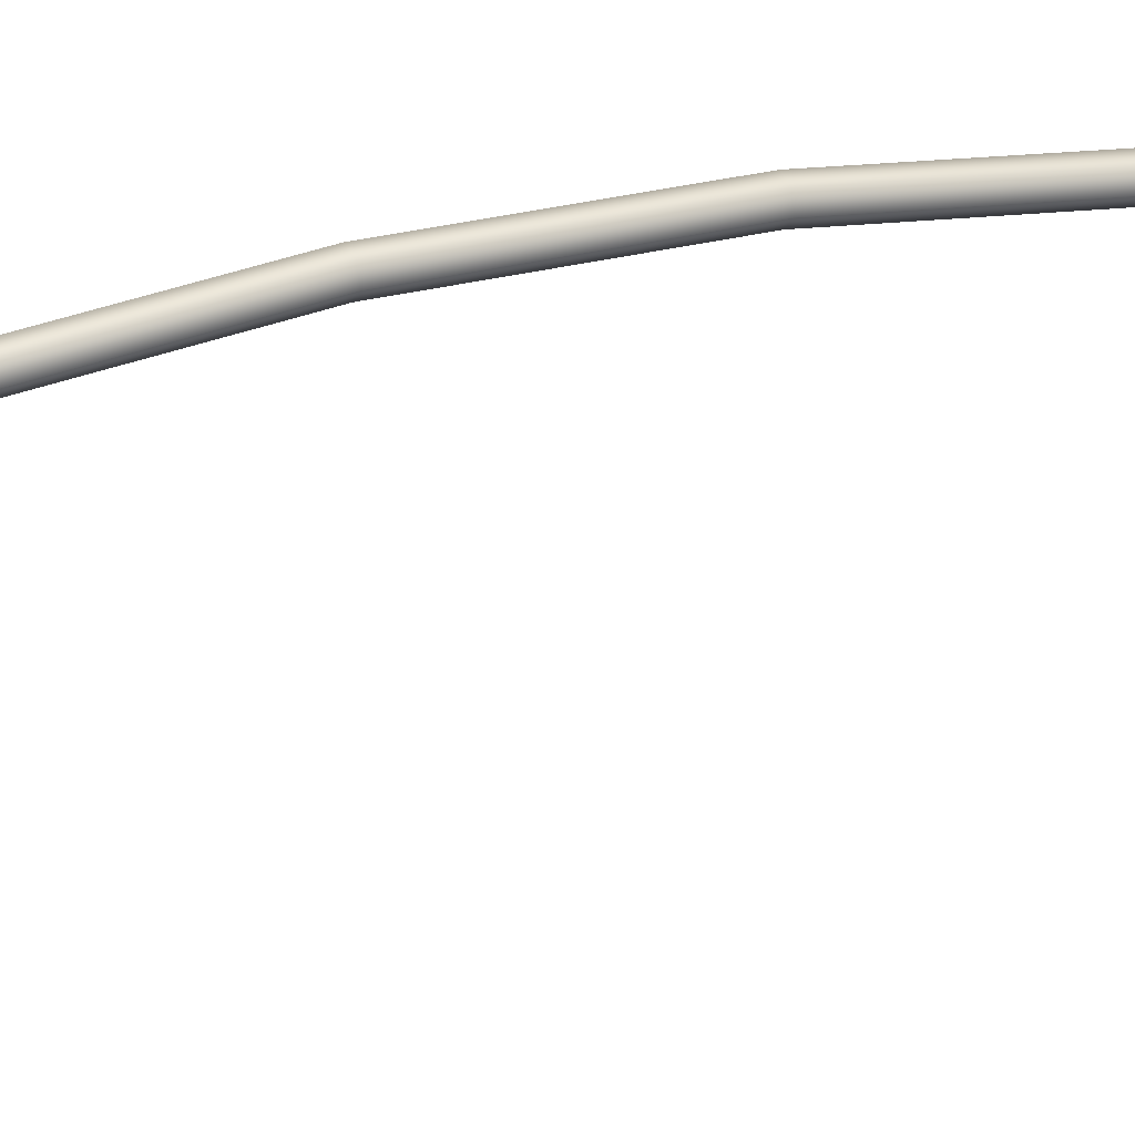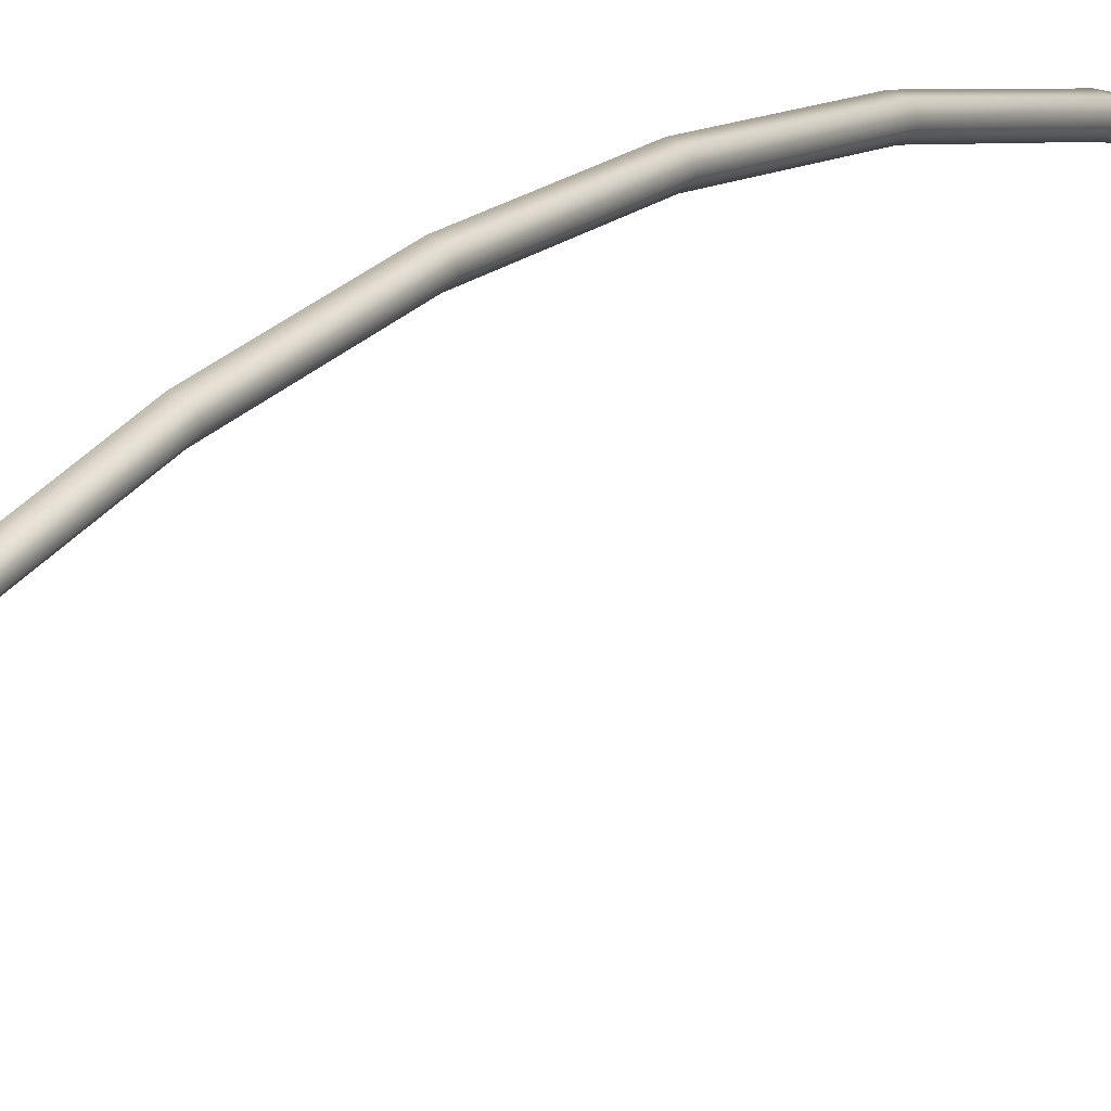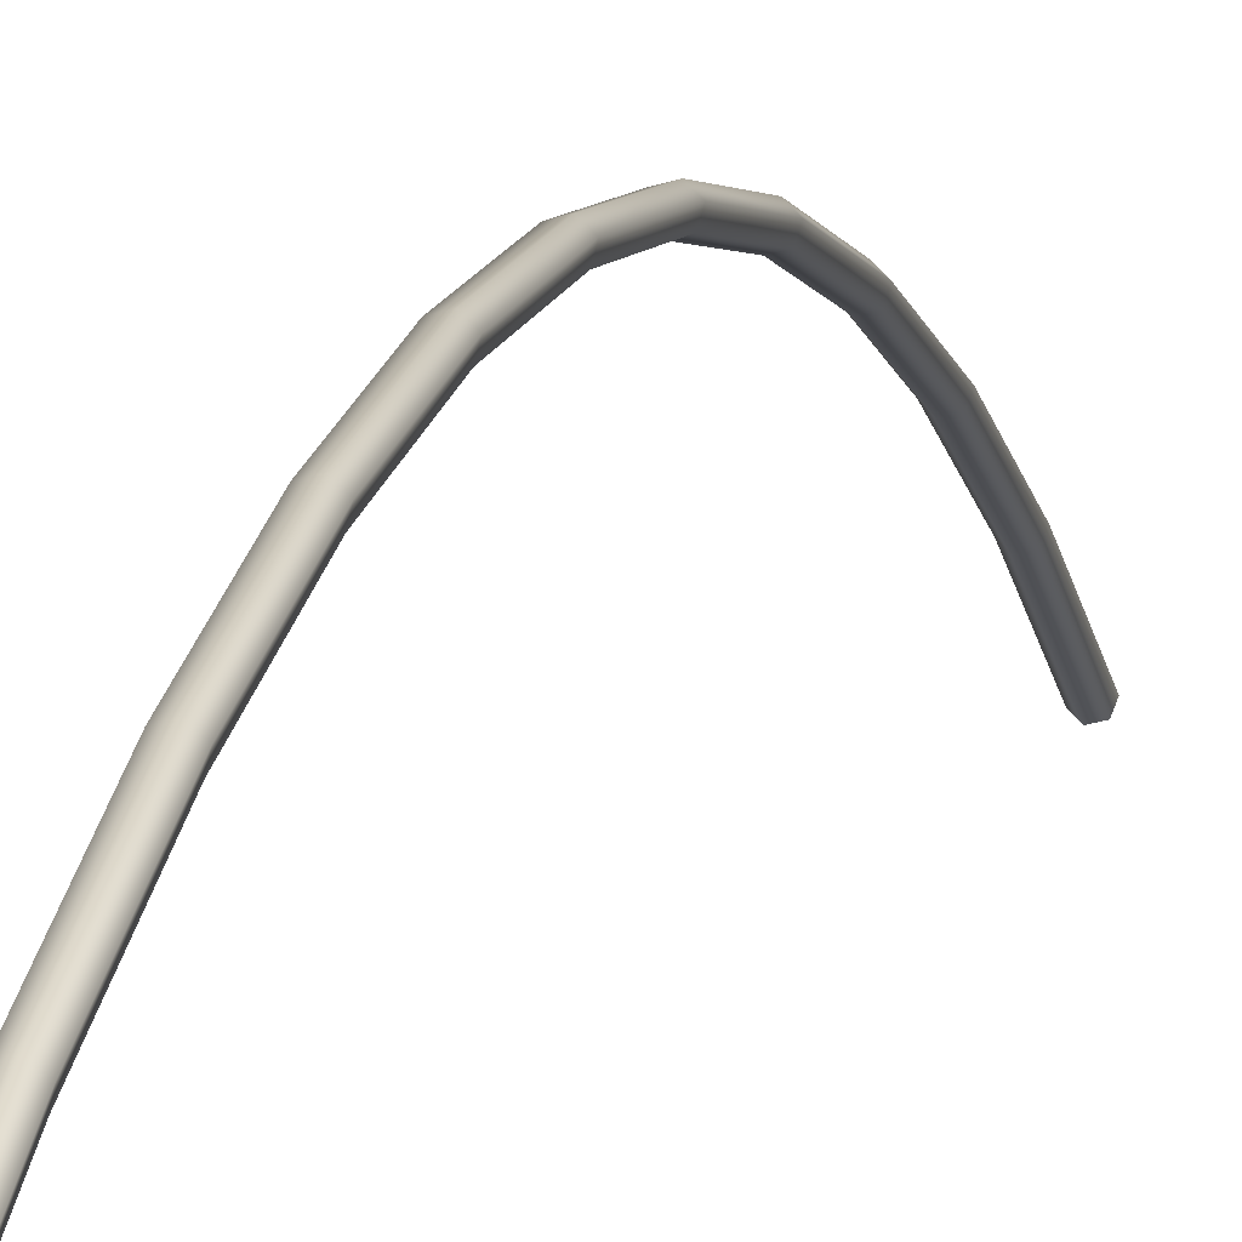
<metadata>
{"format":"obj","ext":"obj","renderer":"f3d","projection":"perspective","resolution":1024,"background":"white","views":[{"elev":25.0,"azim":-113.1,"up":"+Z"},{"elev":16.6,"azim":-148.7,"up":"+Z"},{"elev":6.2,"azim":12.2,"up":"+Z"}]}
</metadata>
<code>
g gate-11-b-lod2
v 0.01057 -1 0.1066
v 0.01057 -1.222 -0.009159
v 0.01444 -1.229 0.003353
v 0.01444 -1.005 0.1196
v 0.003869 -1.234 0.01251
v 0.01057 -0.7781 0.1993
v 0.003869 -1.009 0.1291
v -0.01058 -1.232 0.00916
v 0.01444 -0.782 0.2126
v 0.01057 -0.5559 0.2688
v 0.01444 -0.5585 0.2824
v 0.01057 -0.3336 0.3151
v 0.003869 -0.7848 0.2224
v -0.01058 -1.008 0.1257
v 0.01444 -0.3351 0.3289
v 0.01057 -0.1113 0.3382
v -0.01445 -1.003 0.1127
v -0.01445 -1.225 -0.003353
v 0.01444 -0.1117 0.3522
v 0.01057 0.1111 0.3383
v -0.003875 -0.9986 0.1032
v -0.003875 -1.22 -0.01251
v 0.01057 -1 0.1066
v 0.01057 -1.222 -0.009159
v 0.01057 -0.7781 0.1993
v -0.003875 -0.777 0.1957
v 0.01057 -0.5559 0.2688
v -0.01445 -0.7799 0.2055
v -0.003875 -0.5552 0.2651
v 0.01057 -0.3336 0.3151
v -0.01058 -0.7838 0.2189
v -0.01445 -0.5571 0.2751
v -0.003875 -0.3332 0.3114
v 0.01057 -0.1113 0.3382
v 0.003869 -0.5604 0.2924
v -0.01058 -0.5597 0.2888
v -0.01445 -0.3343 0.3215
v 0.003869 -0.3362 0.3391
v -0.01058 -0.3358 0.3354
v 0.003869 -0.1121 0.3624
v 0.003869 0.112 0.3624
v -0.01445 -0.1115 0.3447
v -0.01058 -0.112 0.3587
v 0.01444 0.1116 0.3522
v 0.01444 0.3349 0.329
v 0.01057 0.3334 0.3151
v 0.01444 0.5583 0.2825
v 0.01057 0.5556 0.2688
v -0.003875 -0.1111 0.3345
v -0.003875 0.111 0.3345
v 0.01057 0.1111 0.3383
v -0.01445 0.1113 0.3447
v -0.003875 0.333 0.3114
v 0.01057 0.3334 0.3151
v -0.003875 0.5549 0.2652
v 0.01057 0.5556 0.2688
v 0.003869 0.336 0.3391
v -0.01058 0.1118 0.3587
v -0.01058 0.3356 0.3354
v -0.01445 0.3341 0.3215
v -0.01058 0.5595 0.2888
v -0.003875 0.7767 0.1958
v 0.01057 0.7777 0.1994
v -0.01445 0.5569 0.2752
v 0.003869 0.5602 0.2925
v -0.01445 0.7795 0.2056
v -0.01058 0.7834 0.219
v -0.003875 0.9981 0.1033
v 0.01057 0.9996 0.1068
v 0.003869 0.7845 0.2226
v -0.01058 1.008 0.1258
v -0.01445 1.002 0.1128
v -0.003875 1.219 -0.0123
v 0.01057 1.221 -0.00895
v -0.01445 1.225 -0.003143
v -0.01058 1.232 0.009369
v 0.003869 1.009 0.1293
v 0.003869 1.234 0.01272
v 0.01444 0.7816 0.2128
v 0.01057 0.7777 0.1994
v 0.01444 1.005 0.1198
v 0.01444 1.228 0.003562
v 0.01057 0.9996 0.1068
v 0.01057 1.221 -0.00895
g gate-11-b-lod2_0
f 3 2 1
f 1 4 3
f 5 3 4
f 6 4 1
f 4 7 5
f 8 5 7
f 6 9 4
f 9 7 4
f 10 9 6
f 9 10 11
f 12 11 10
f 9 13 7
f 11 13 9
f 8 7 14
f 14 7 13
f 11 12 15
f 16 15 12
f 8 14 17
f 17 18 8
f 15 16 19
f 20 19 16
f 18 17 21
f 21 22 18
f 22 21 23
f 23 24 22
f 25 23 21
f 21 26 25
f 26 21 17
f 27 25 26
f 28 17 14
f 17 28 26
f 26 29 27
f 29 26 28
f 30 27 29
f 14 31 28
f 14 13 31
f 28 32 29
f 32 28 31
f 29 33 30
f 34 30 33
f 31 13 35
f 13 11 35
f 31 36 32
f 31 35 36
f 37 29 32
f 37 33 29
f 37 32 36
f 38 35 11
f 36 35 38
f 11 15 38
f 36 39 37
f 36 38 39
f 40 38 15
f 39 38 40
f 15 19 40
f 41 40 19
f 42 33 37
f 42 37 39
f 39 40 43
f 43 40 41
f 39 43 42
f 19 44 41
f 19 20 44
f 45 44 20
f 41 44 45
f 20 46 45
f 47 45 46
f 46 48 47
f 42 49 33
f 33 49 34
f 50 34 49
f 50 49 42
f 50 51 34
f 52 42 43
f 42 52 50
f 53 51 50
f 53 50 52
f 53 54 51
f 55 54 53
f 55 56 54
f 57 45 47
f 41 45 57
f 43 41 58
f 43 58 52
f 59 58 41
f 59 52 58
f 41 57 59
f 52 60 53
f 52 59 60
f 55 53 60
f 61 59 57
f 61 60 59
f 62 56 55
f 62 63 56
f 60 64 55
f 60 61 64
f 57 65 61
f 57 47 65
f 66 55 64
f 55 66 62
f 67 64 61
f 67 61 65
f 64 67 66
f 68 63 62
f 68 69 63
f 70 65 47
f 65 70 67
f 66 67 71
f 71 67 70
f 62 66 72
f 62 72 68
f 66 71 72
f 73 69 68
f 73 74 69
f 75 73 68
f 68 72 75
f 76 75 72
f 72 71 76
f 76 71 77
f 70 77 71
f 77 78 76
f 47 79 70
f 77 70 79
f 79 47 48
f 48 80 79
f 78 77 81
f 79 81 77
f 81 79 80
f 81 82 78
f 80 83 81
f 82 81 83
f 83 84 82

</code>
